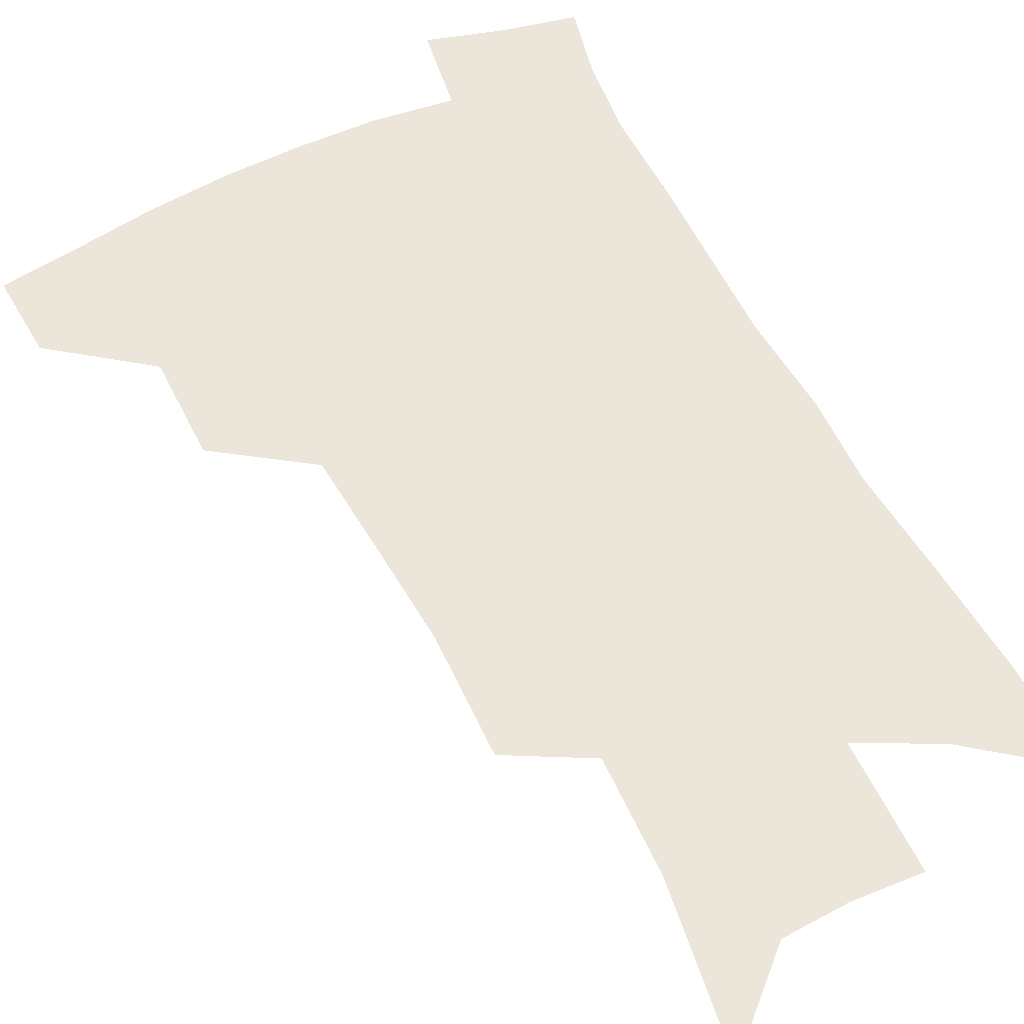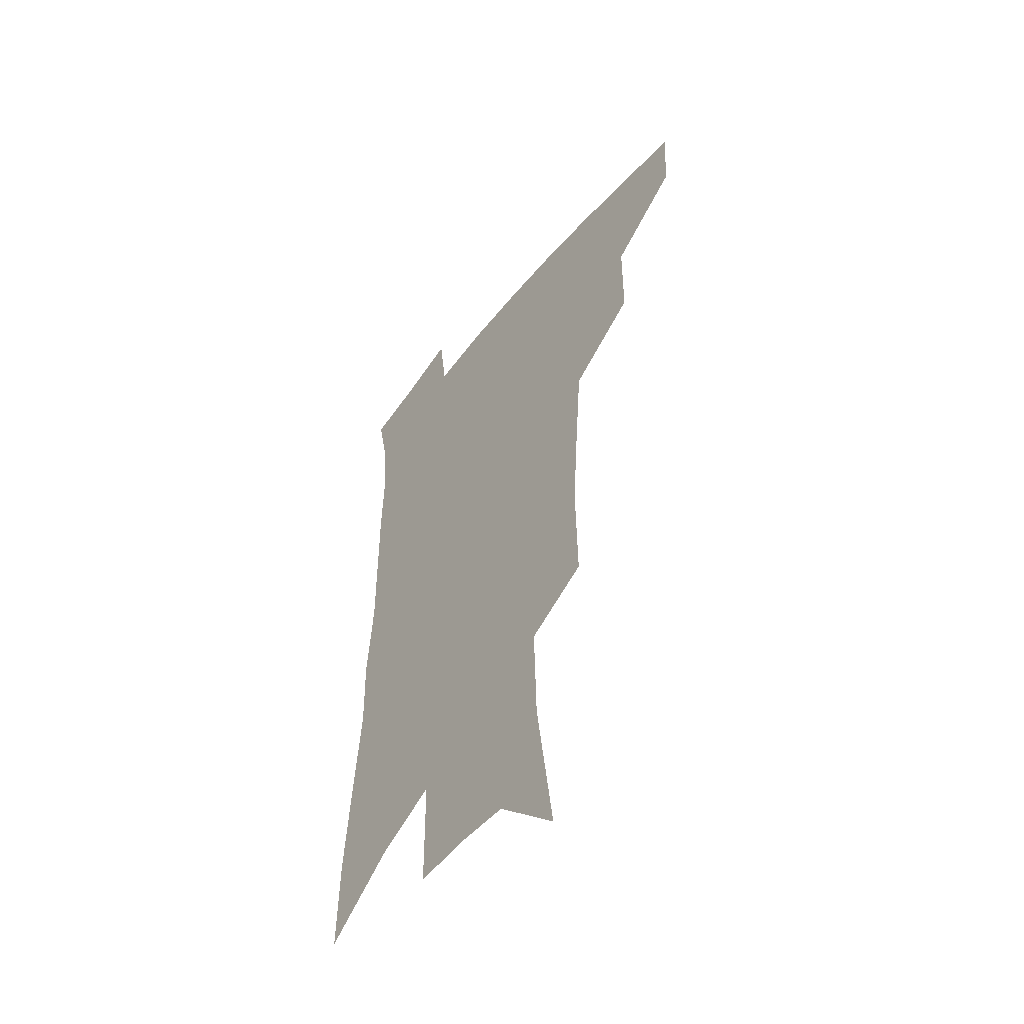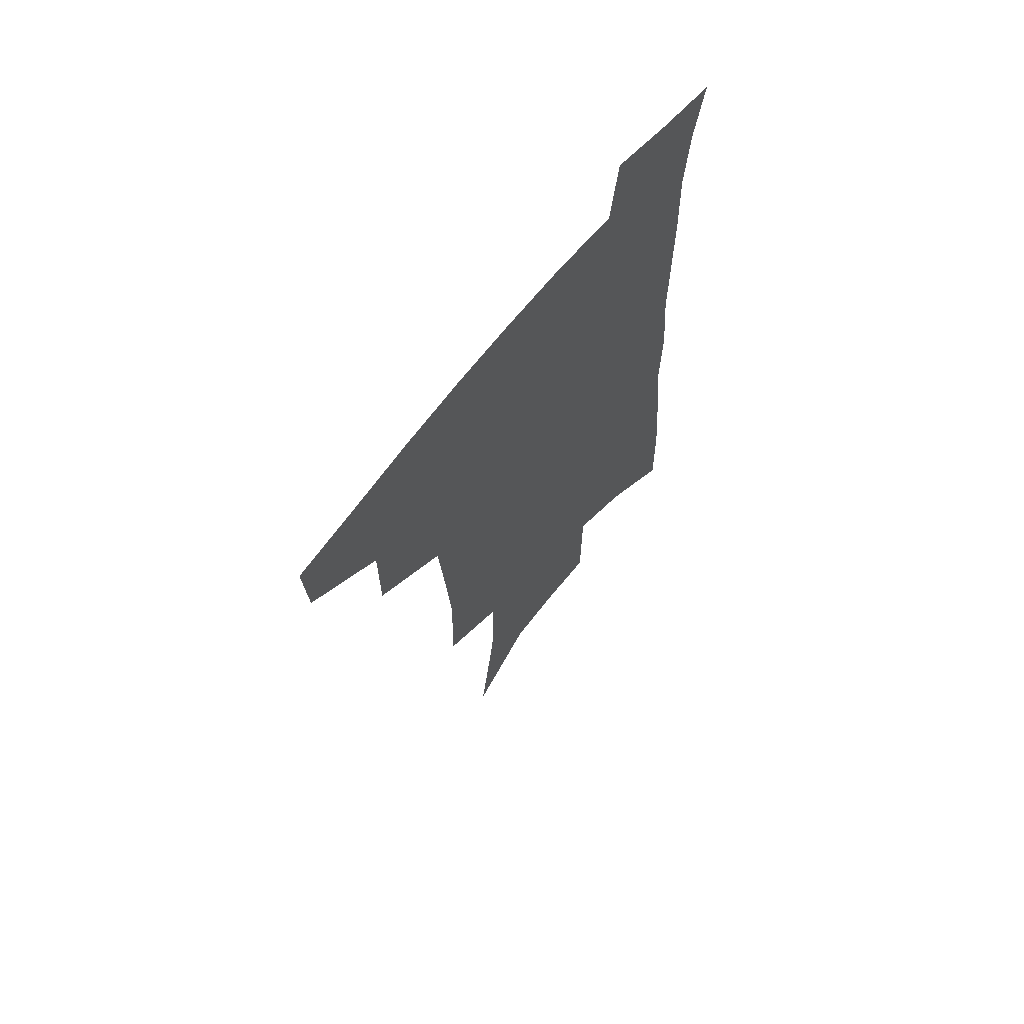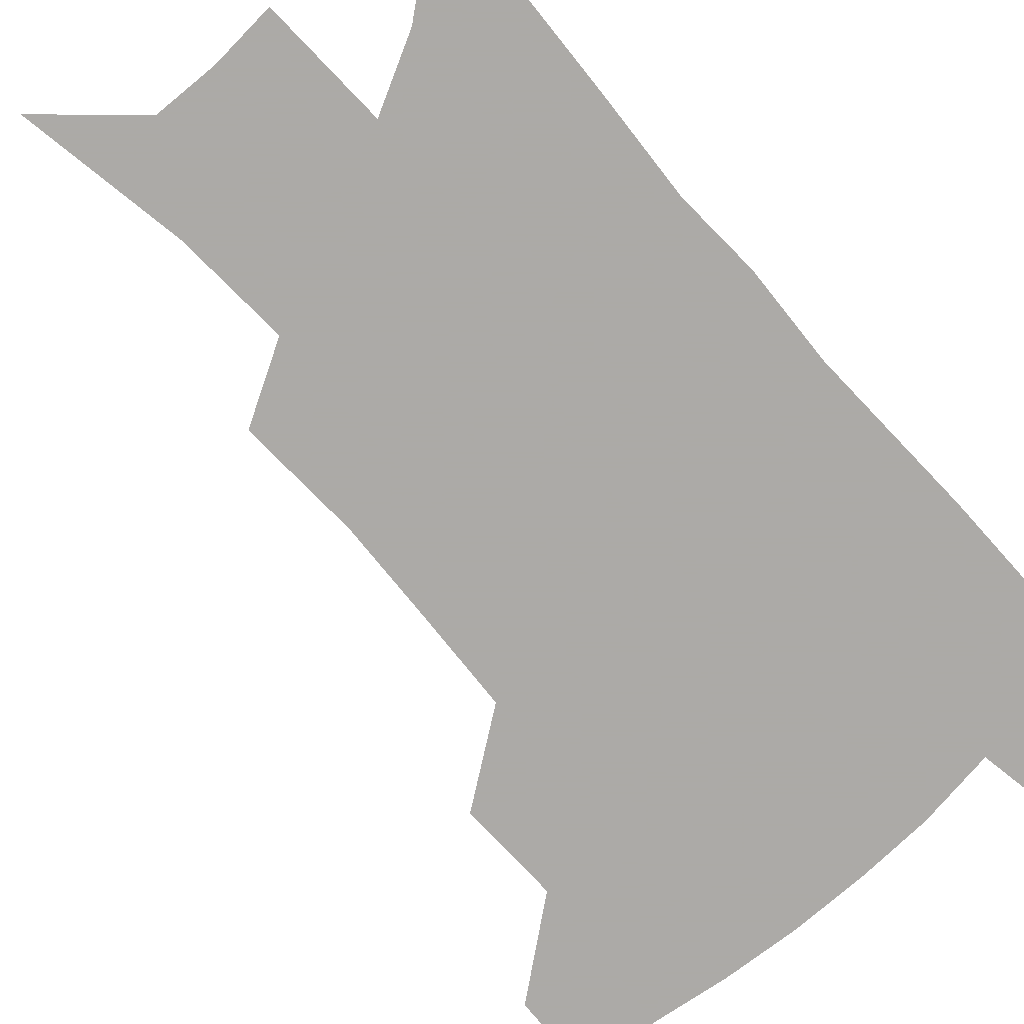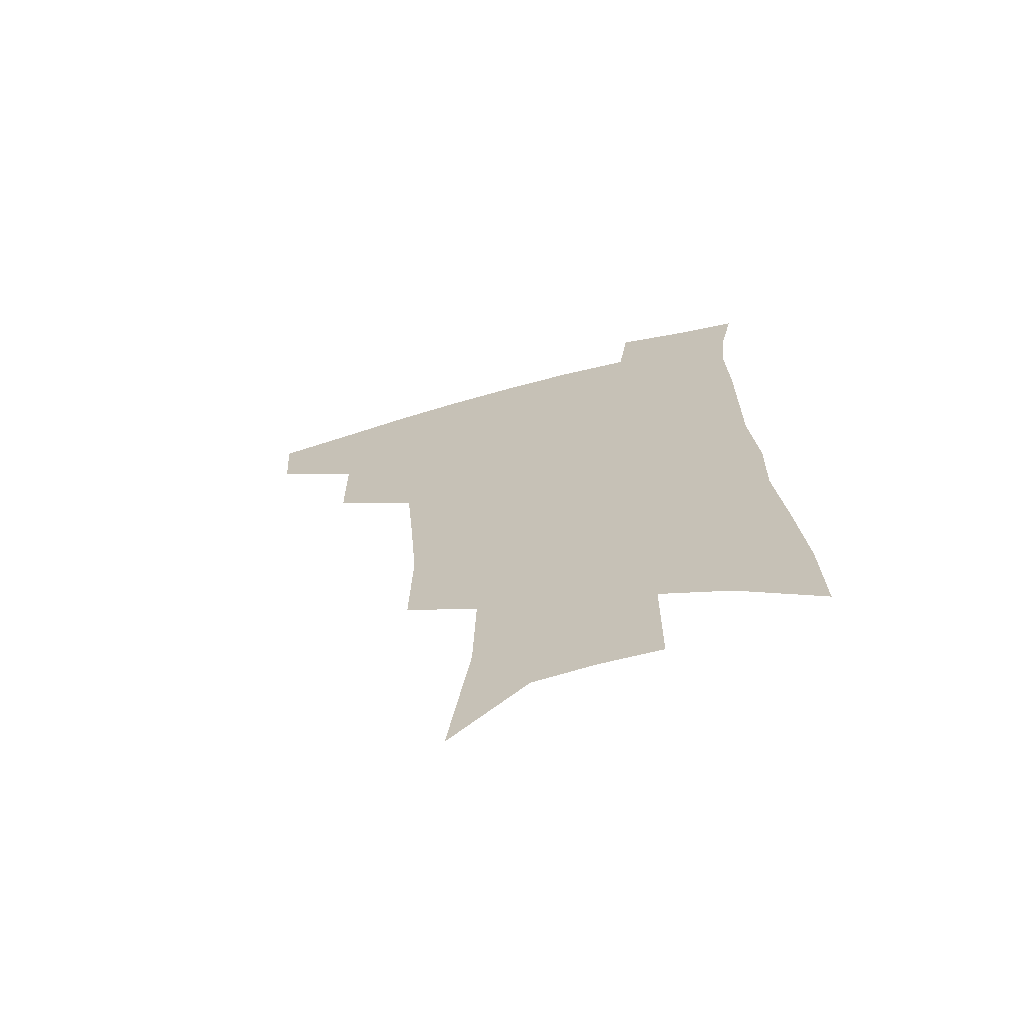
<metadata>
{"format":"obj","ext":"obj","renderer":"f3d","projection":"perspective","resolution":1024,"background":"white","views":[{"elev":56.9,"azim":-25.6,"up":"+Z"},{"elev":-51.7,"azim":-127.2,"up":"+Y"},{"elev":66.9,"azim":-51.5,"up":"+Y"},{"elev":-76.0,"azim":43.3,"up":"+Z"},{"elev":-68.5,"azim":15.2,"up":"+Y"}]}
</metadata>
<code>
v 494.8 442.5 0
v 492.9 471 0
v 526.7 383.6 0
v 526.5 419.1 0
v 524.4 448 0
v 520.4 475.2 0
v 562.4 248.7 0
v 563.2 291.8 0
v 560.6 326.2 0
v 557.6 362.7 0
v 555.6 396.5 0
v 554 425.4 0
v 552.3 452.1 0
v 547.6 479.7 0
v 580.4 135.1 0
v 588.5 193.9 0
v 589.6 234.3 0
v 587.8 271.2 0
v 586.9 309.2 0
v 584 339.6 0
v 582 372.3 0
v 581 403.1 0
v 580.1 430.3 0
v 578.1 455.1 0
v 574.8 482.6 0
v 609.2 162.5 0
v 612.2 209.3 0
v 611.1 244 0
v 610.2 283.8 0
v 608.5 315.9 0
v 606.7 347.2 0
v 605.4 377.7 0
v 604.7 405.4 0
v 604.3 431.5 0
v 604.1 456.5 0
v 602 483.7 0
v 632.2 164.1 0
v 633.8 215.3 0
v 632.7 251 0
v 631.3 284.9 0
v 629.8 318.4 0
v 628.8 347.3 0
v 627.8 379.7 0
v 627.8 406.7 0
v 628.4 432.3 0
v 629.5 456.7 0
v 628.8 483.4 0
v 655.5 163 0
v 655.9 208 0
v 654.6 247.2 0
v 652.6 284.5 0
v 651.5 316.1 0
v 651.2 344.9 0
v 650.1 377 0
v 650.8 403.7 0
v 651.8 430.5 0
v 653.5 455.8 0
v 656.2 480.3 0
v 660.2 508.6 0
v 681.9 195.5 0
v 678.8 237.2 0
v 676.2 274.8 0
v 674.7 308.2 0
v 674.2 339.1 0
v 674.1 369.2 0
v 673.5 399.6 0
v 675.4 425.9 0
v 676.9 452.8 0
v 680.7 476.2 0
v 685.6 501.5 0
v 713 171.9 0
v 712.2 209.4 0
v 709 248.6 0
v 705.4 286.4 0
v 706.1 316.9 0
v 703.2 352 0
v 703.4 382.9 0
v 703.5 413.2 0
v 702.7 445 0
v 705.2 472 0
v 710.4 496.4 0
f 4 5 1
f 1 5 2
f 5 6 2
f 10 11 3
f 3 11 4
f 11 12 4
f 4 12 5
f 12 13 5
f 5 13 6
f 13 14 6
f 17 18 7
f 7 18 8
f 18 19 8
f 8 19 9
f 19 20 9
f 9 20 10
f 20 21 10
f 10 21 11
f 21 22 11
f 11 22 12
f 22 23 12
f 12 23 13
f 23 24 13
f 13 24 14
f 24 25 14
f 15 26 16
f 26 27 16
f 16 27 17
f 27 28 17
f 17 28 18
f 28 29 18
f 18 29 19
f 29 30 19
f 19 30 20
f 30 31 20
f 20 31 21
f 31 32 21
f 21 32 22
f 32 33 22
f 22 33 23
f 33 34 23
f 23 34 24
f 34 35 24
f 24 35 25
f 35 36 25
f 26 37 27
f 37 38 27
f 27 38 28
f 38 39 28
f 28 39 29
f 39 40 29
f 29 40 30
f 40 41 30
f 30 41 31
f 41 42 31
f 31 42 32
f 42 43 32
f 32 43 33
f 43 44 33
f 33 44 34
f 44 45 34
f 34 45 35
f 45 46 35
f 35 46 36
f 46 47 36
f 37 48 38
f 48 49 38
f 38 49 39
f 49 50 39
f 39 50 40
f 50 51 40
f 40 51 41
f 51 52 41
f 41 52 42
f 52 53 42
f 42 53 43
f 53 54 43
f 43 54 44
f 54 55 44
f 44 55 45
f 55 56 45
f 45 56 46
f 56 57 46
f 46 57 47
f 57 58 47
f 49 60 50
f 60 61 50
f 50 61 51
f 61 62 51
f 51 62 52
f 62 63 52
f 52 63 53
f 63 64 53
f 53 64 54
f 64 65 54
f 54 65 55
f 65 66 55
f 55 66 56
f 66 67 56
f 56 67 57
f 67 68 57
f 57 68 58
f 68 69 58
f 58 69 59
f 69 70 59
f 60 71 61
f 71 72 61
f 61 72 62
f 72 73 62
f 62 73 63
f 73 74 63
f 63 74 64
f 74 75 64
f 64 75 65
f 75 76 65
f 65 76 66
f 76 77 66
f 66 77 67
f 77 78 67
f 67 78 68
f 78 79 68
f 68 79 69
f 79 80 69
f 69 80 70
f 80 81 70

</code>
